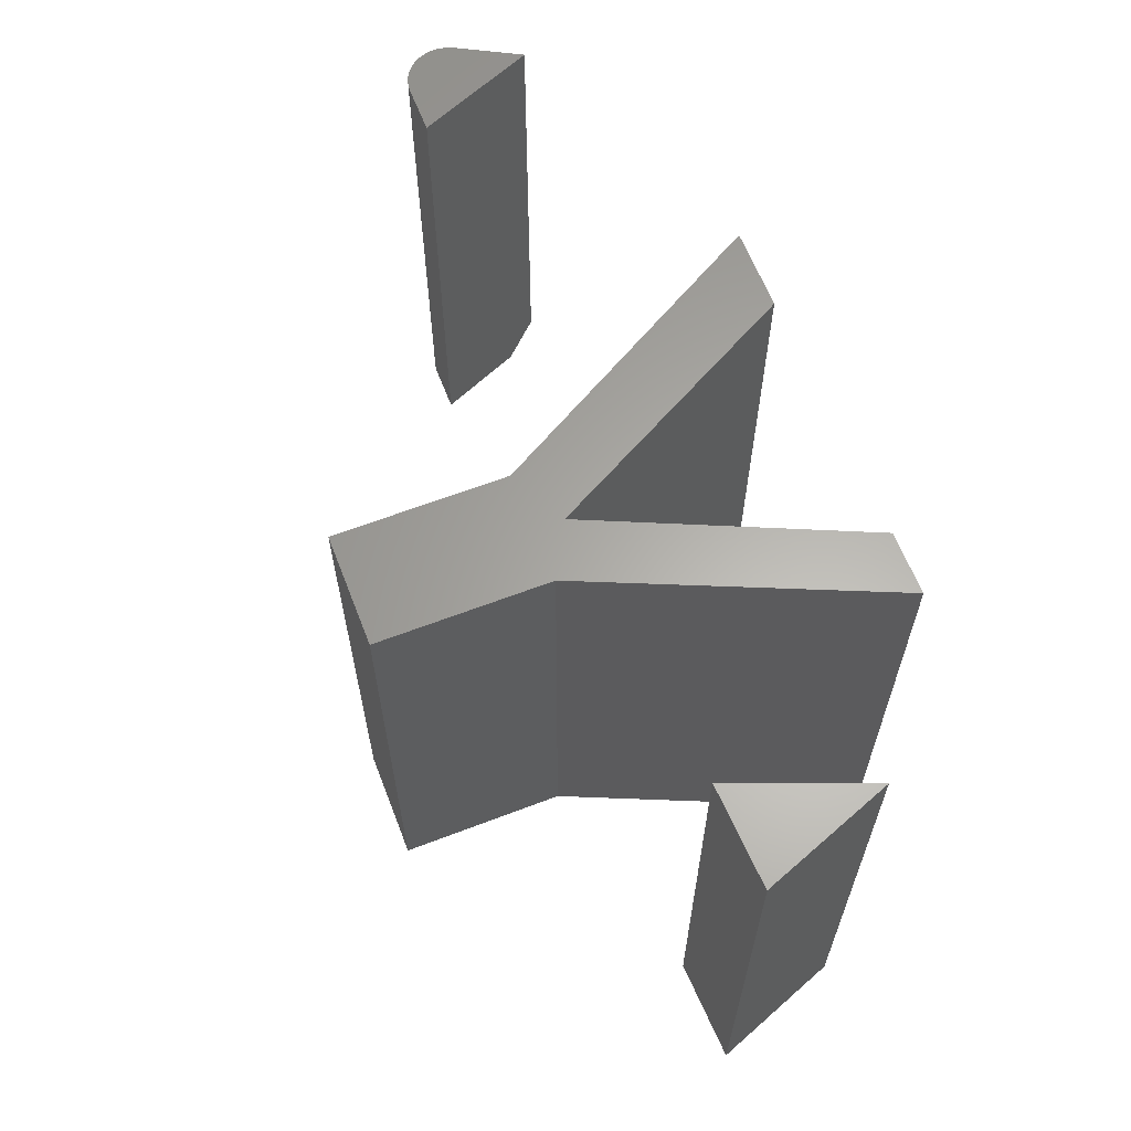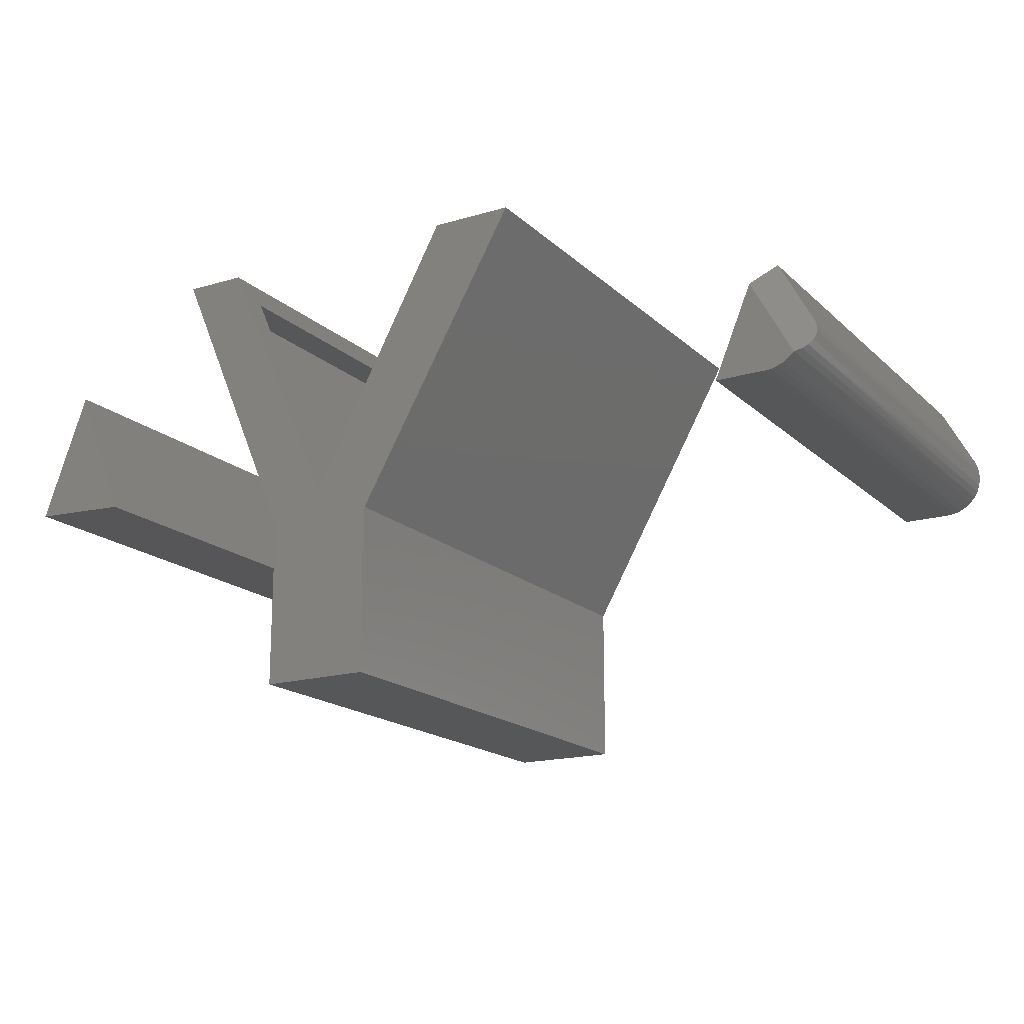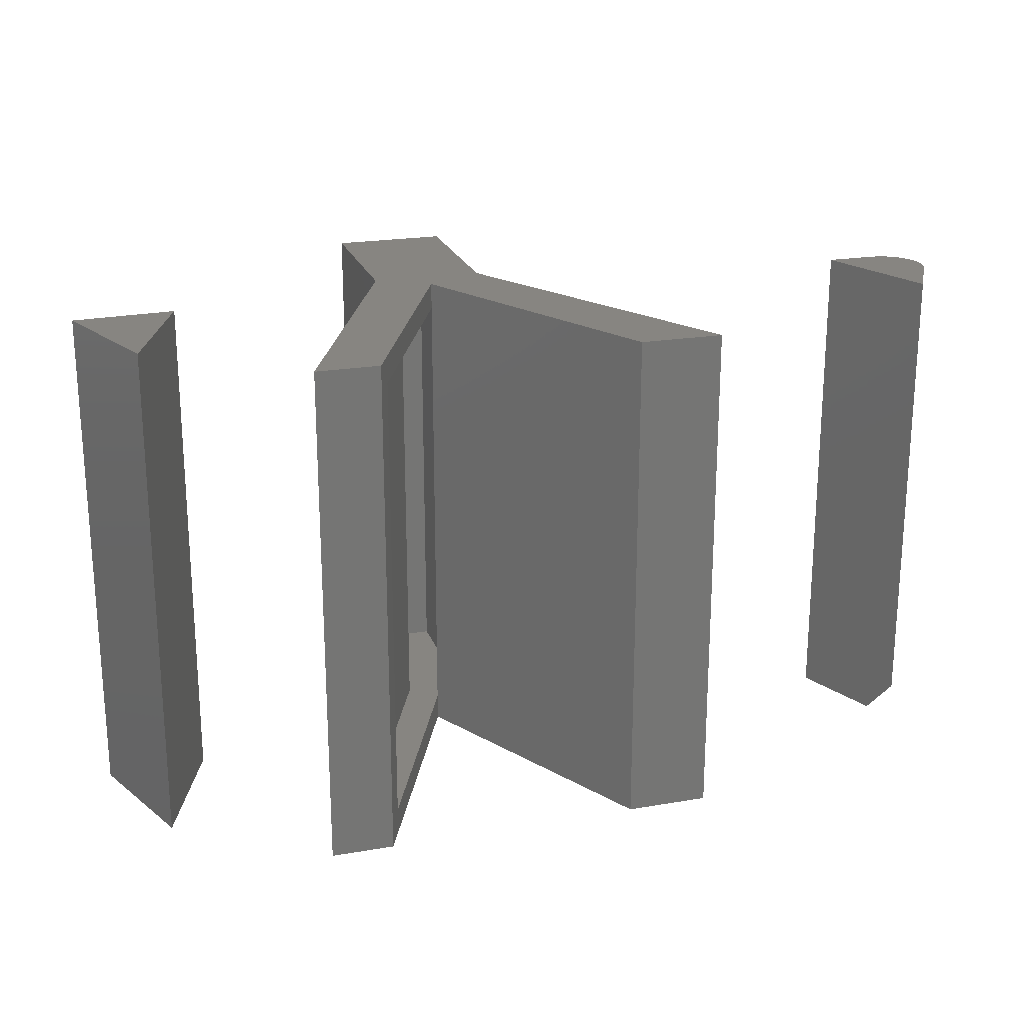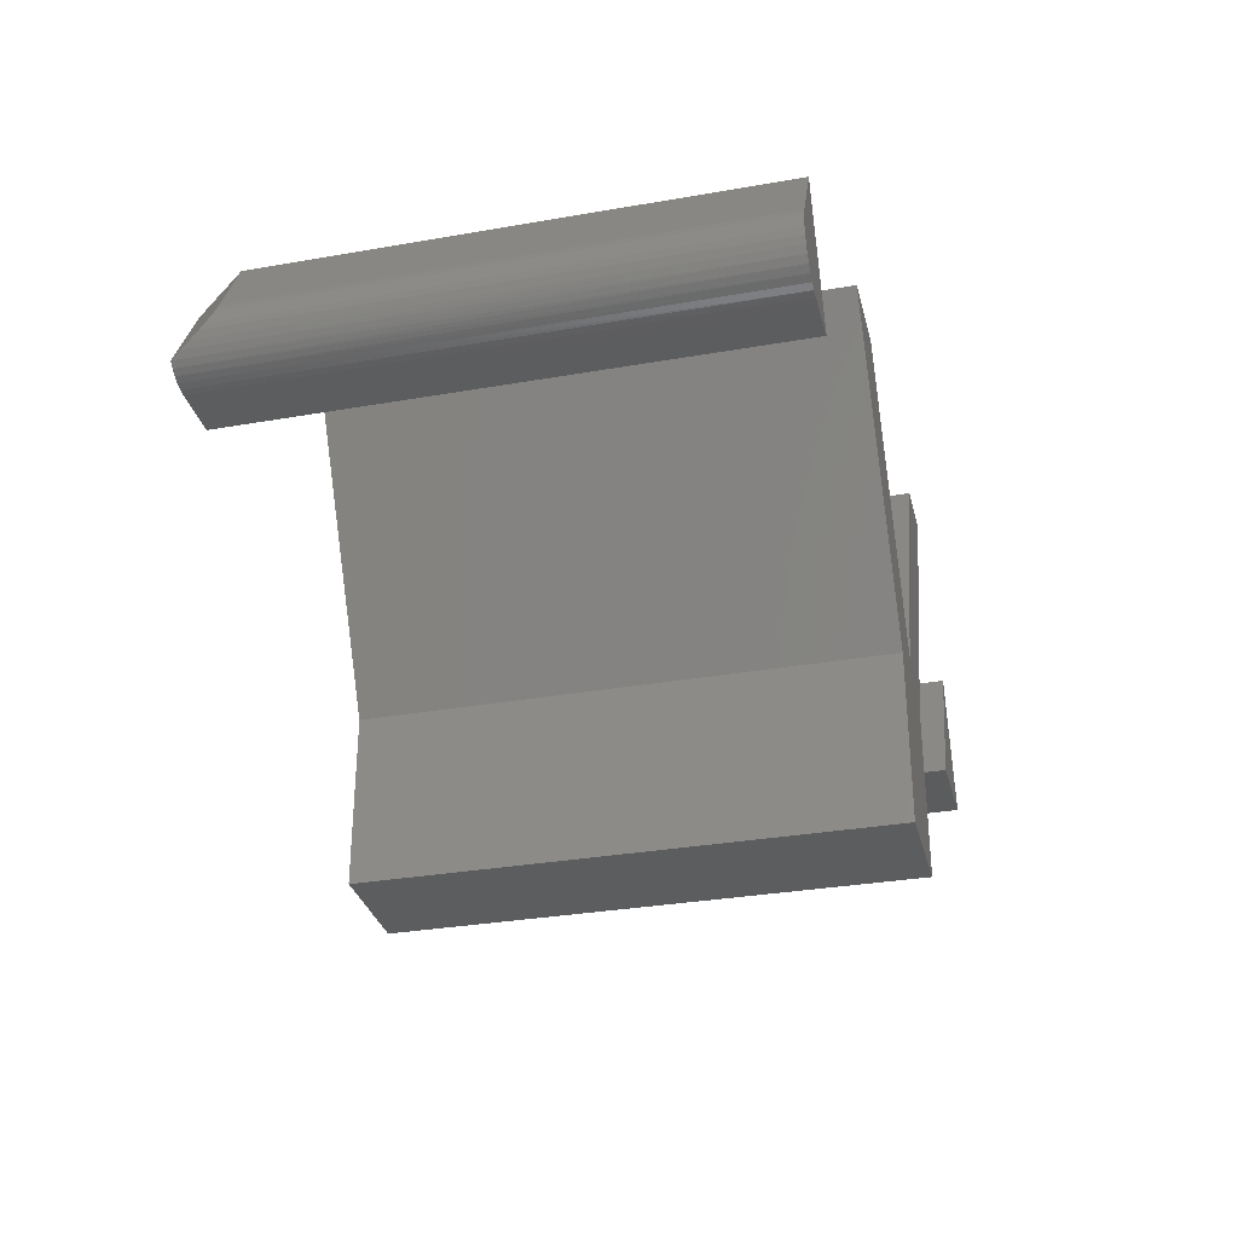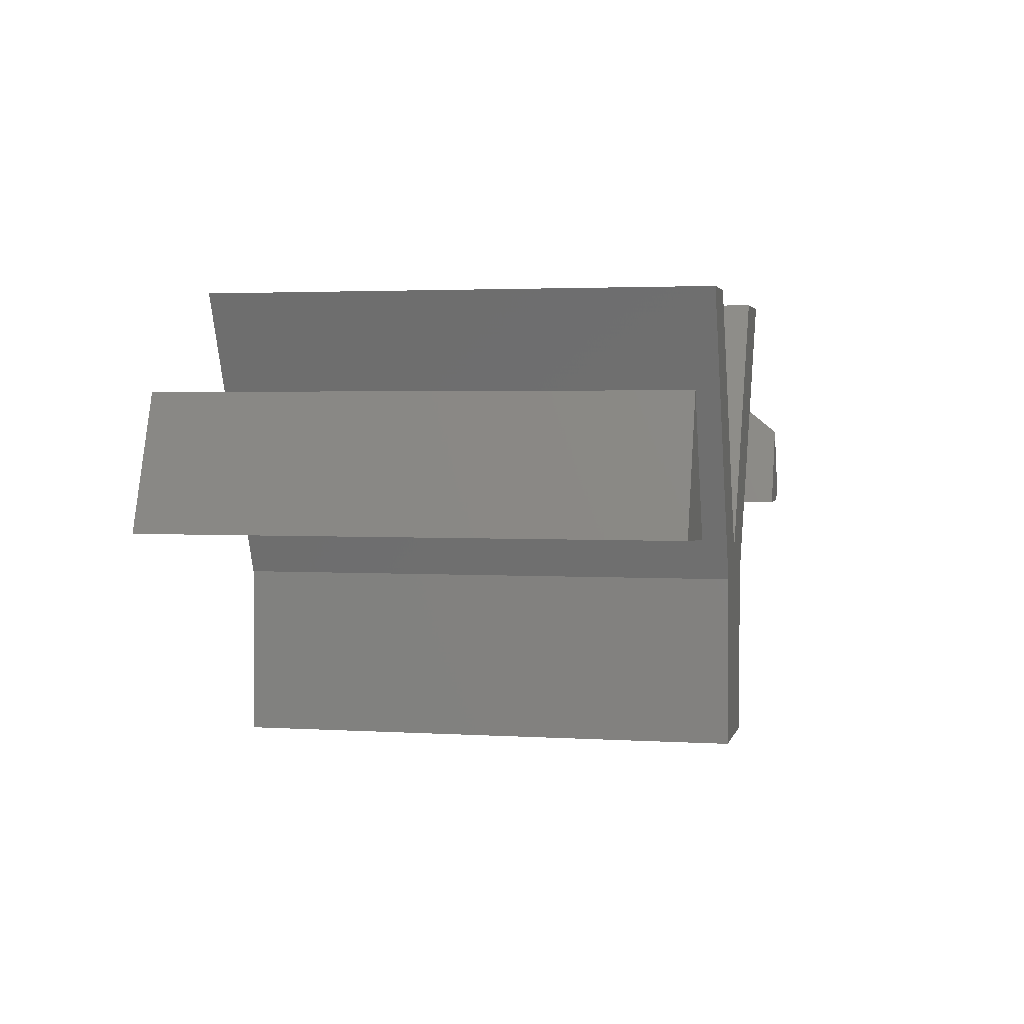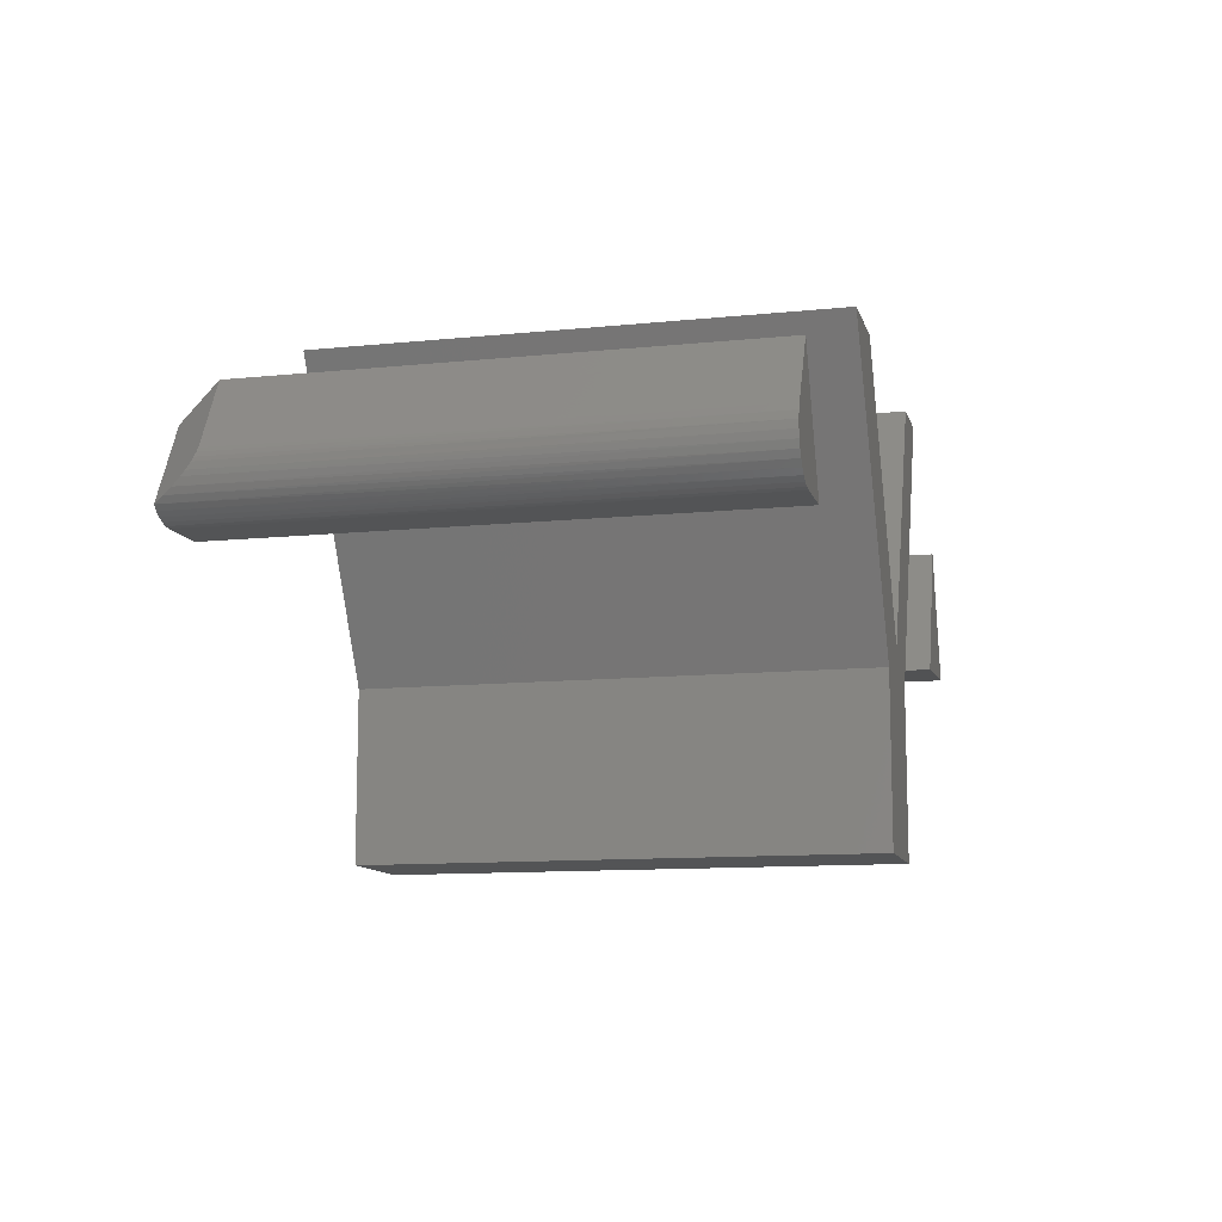
<metadata>
{"format":"stl","ext":"stl","renderer":"f3d","projection":"perspective","resolution":1024,"background":"white","views":[{"elev":62.9,"azim":-111.2,"up":"+Y"},{"elev":-17.4,"azim":30.4,"up":"+Z"},{"elev":21.8,"azim":-16.8,"up":"+Y"},{"elev":-31.7,"azim":103.9,"up":"+Z"},{"elev":2.6,"azim":-77.5,"up":"+Z"},{"elev":-11.2,"azim":104.2,"up":"+Z"}]}
</metadata>
<code>
# stl→obj: 86 verts, 156 faces
v 0.6271 -0.283 0.1639
v 0.6265 -0.282 0.1663
v 0.6257 -0.2814 0.1686
v 0.6049 -0.2812 0.2072
v 0.5972 -0.3047 0.1887
v 0.6247 -0.2812 0.1708
v 0.624 -0.2989 0.1473
v 0.6257 -0.2942 0.1507
v 0.6271 -0.2894 0.155
v 0.6274 -0.2869 0.1578
v 0.6274 -0.2842 0.1616
v 0.6215 -0.3047 0.1439
v 0.6041 -0.3047 0.1362
v 0.6118 -0.3047 0.1375
v 0.5753 -0.3047 0.1362
v 0.608 -0.3047 0.1365
v 0.6153 -0.3047 0.1391
v 0.6186 -0.3047 0.1412
v 0.6247 8.656e-18 0.1708
v 0.6049 7.56e-18 0.2072
v 0.5753 5.916e-18 0.1362
v 0.6041 7.512e-18 0.1362
v 0.6127 7.989e-18 0.1378
v 0.6084 7.755e-18 0.1366
v 0.6264 8.751e-18 0.1667
v 0.6275 8.81e-18 0.158
v 0.6273 8.803e-18 0.1624
v 0.6267 8.771e-18 0.1537
v 0.6252 8.687e-18 0.1496
v 0.623 8.562e-18 0.1458
v 0.6201 8.4e-18 0.1425
v 0.6166 8.207e-18 0.1398
v 0.3177 -0.01562 0.09994
v 0.3177 -0.2891 0.09994
v 0.3096 -0.01562 0.118
v 0.3096 -0.2891 0.118
v 0.3096 -0.3047 0.118
v 0.2405 -0.3047 0.2734
v 0.2475 -0.2891 0.2578
v 0.2405 2.077e-18 0.2734
v 0.2475 -0.01562 0.2578
v 0.3096 -2.716e-18 0.118
v 0.3931 1.055e-17 0.2734
v 0.3931 -0.3047 0.2734
v 0.2269 -0.01562 0.2578
v 0.2269 -0.2891 0.2578
v 0.4024 -0.01562 0.2578
v 0.3285 -0.01562 0.1049
v 0.4152 -0.01562 0.2578
v 0.2936 -0.01562 0.104
v 0.2936 -0.01562 0.01562
v 0.3067 -0.01562 0.01562
v 0.3285 -0.01562 0.01562
v 0.4152 -0.2891 0.2578
v 0.3285 -0.2891 0.1049
v 0.4024 -0.2891 0.2578
v 0.3285 -0.2891 0.01562
v 0.3067 -0.2891 0.01562
v 0.2936 -0.2891 0.01562
v 0.2936 -0.2891 0.104
v 0.1084 -0.01562 0.1499
v 0.1084 -0.2891 0.1499
v 0.1234 -0.01562 0.1492
v 0.1234 -0.2891 0.1492
v 0.1156 -0.01562 0.1692
v 0.1156 -0.2891 0.1692
v 0.442 -0.3047 0.2734
v 0.3442 -0.3047 0.1007
v 0.278 -0.3047 0.1007
v 0.278 -0.3047 0
v 0.3067 -0.3047 0
v 0.3442 -0.3047 0
v 0.2031 -0.3047 0.2734
v 0.278 -5.432e-18 0.1007
v 0.3442 -1.758e-18 0.1007
v 0.442 1.326e-17 0.2734
v 0.3442 -7.35e-18 0
v 0.3067 -9.427e-18 0
v 0.278 -1.102e-17 0
v 0.2031 0 0.2734
v 0.08635 -0.3047 0.1353
v 0.1468 -0.3047 0.1324
v 0.1151 -0.3047 0.213
v 0.1151 0 0.213
v 0.1468 0 0.1324
v 0.08635 0 0.1353
f 1 2 3
f 4 5 6
f 1 7 8
f 1 8 9
f 1 9 10
f 1 10 11
f 12 7 1
f 12 1 3
f 12 3 6
f 12 6 5
f 13 14 15
f 13 16 14
f 5 15 14
f 5 14 17
f 5 17 18
f 5 18 12
f 19 20 6
f 6 20 4
f 21 22 15
f 15 22 13
f 21 23 22
f 23 24 22
f 25 26 19
f 25 27 26
f 20 19 26
f 20 26 28
f 20 28 29
f 20 29 30
f 20 30 31
f 20 31 32
f 20 32 23
f 20 23 21
f 19 3 25
f 19 6 3
f 25 3 2
f 25 2 1
f 25 1 27
f 11 27 1
f 27 11 10
f 27 10 26
f 26 10 9
f 26 9 28
f 28 9 8
f 28 8 29
f 29 8 7
f 29 7 30
f 32 31 18
f 18 17 32
f 23 32 17
f 12 18 31
f 12 31 30
f 12 30 7
f 13 22 16
f 16 22 24
f 16 24 14
f 14 24 23
f 14 23 17
f 20 21 4
f 4 21 15
f 4 15 5
f 33 34 35
f 35 34 36
f 37 36 38
f 38 36 39
f 38 39 40
f 40 39 41
f 40 41 42
f 42 41 35
f 35 43 42
f 43 35 44
f 44 35 36
f 44 36 37
f 41 39 45
f 45 39 46
f 47 48 49
f 47 33 48
f 33 35 50
f 33 50 51
f 33 51 52
f 33 52 53
f 33 53 48
f 50 35 45
f 45 35 41
f 54 55 56
f 55 34 56
f 34 55 57
f 34 57 58
f 34 58 59
f 34 59 60
f 34 60 36
f 60 46 36
f 36 46 39
f 45 46 50
f 50 46 60
f 50 60 51
f 51 60 59
f 52 58 53
f 53 58 57
f 51 59 52
f 52 59 58
f 53 57 48
f 48 57 55
f 48 55 49
f 49 55 54
f 49 54 47
f 47 54 56
f 47 56 33
f 33 56 34
f 61 62 63
f 63 62 64
f 63 64 65
f 65 64 66
f 65 66 61
f 61 66 62
f 65 61 63
f 64 62 66
f 67 44 68
f 68 44 37
f 68 37 69
f 69 70 68
f 68 70 71
f 68 71 72
f 69 37 73
f 73 37 38
f 74 42 75
f 75 42 43
f 75 43 76
f 77 78 75
f 75 78 79
f 75 79 74
f 74 80 42
f 42 80 40
f 40 80 38
f 38 80 73
f 76 43 67
f 67 43 44
f 75 76 68
f 68 76 67
f 77 75 72
f 72 75 68
f 78 77 71
f 71 77 72
f 79 78 70
f 70 78 71
f 74 79 69
f 69 79 70
f 80 74 73
f 73 74 69
f 81 82 83
f 84 85 86
f 84 86 83
f 83 86 81
f 85 84 82
f 82 84 83
f 86 85 81
f 81 85 82

</code>
